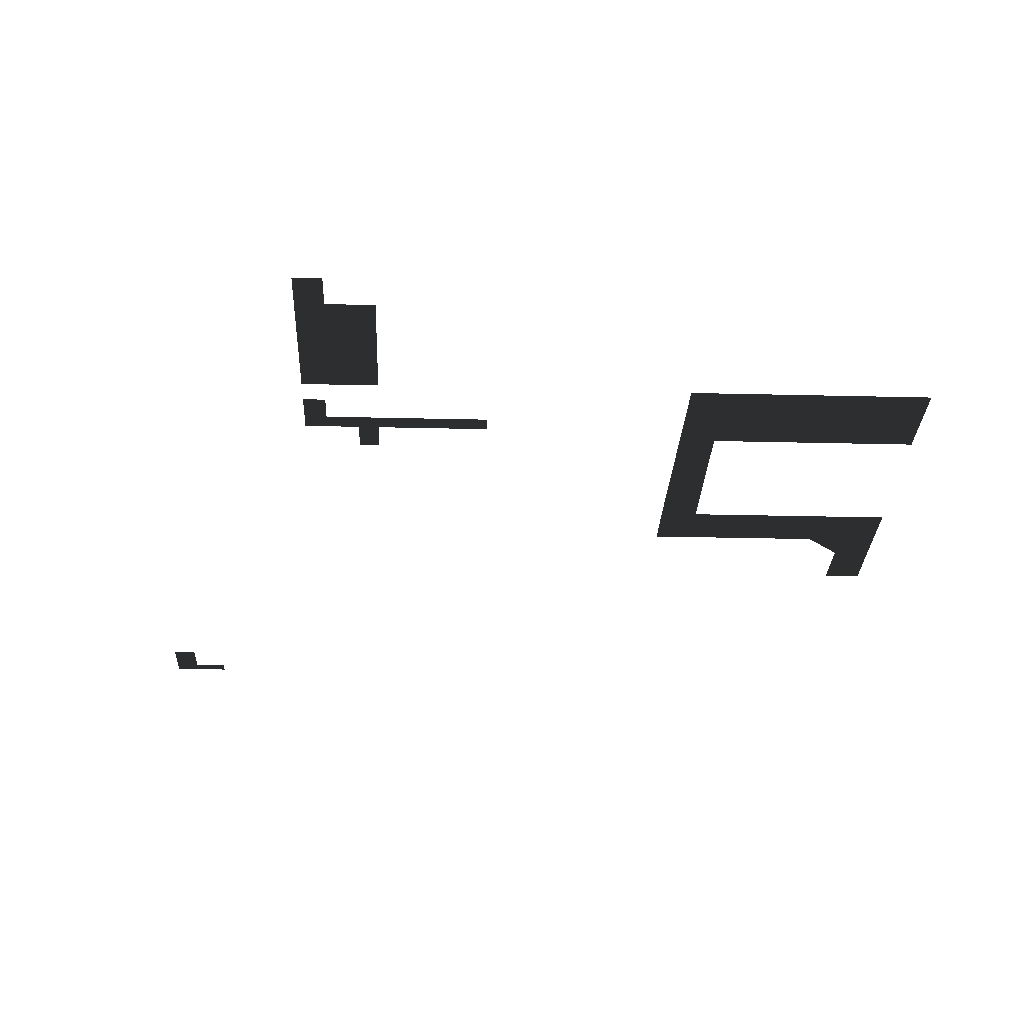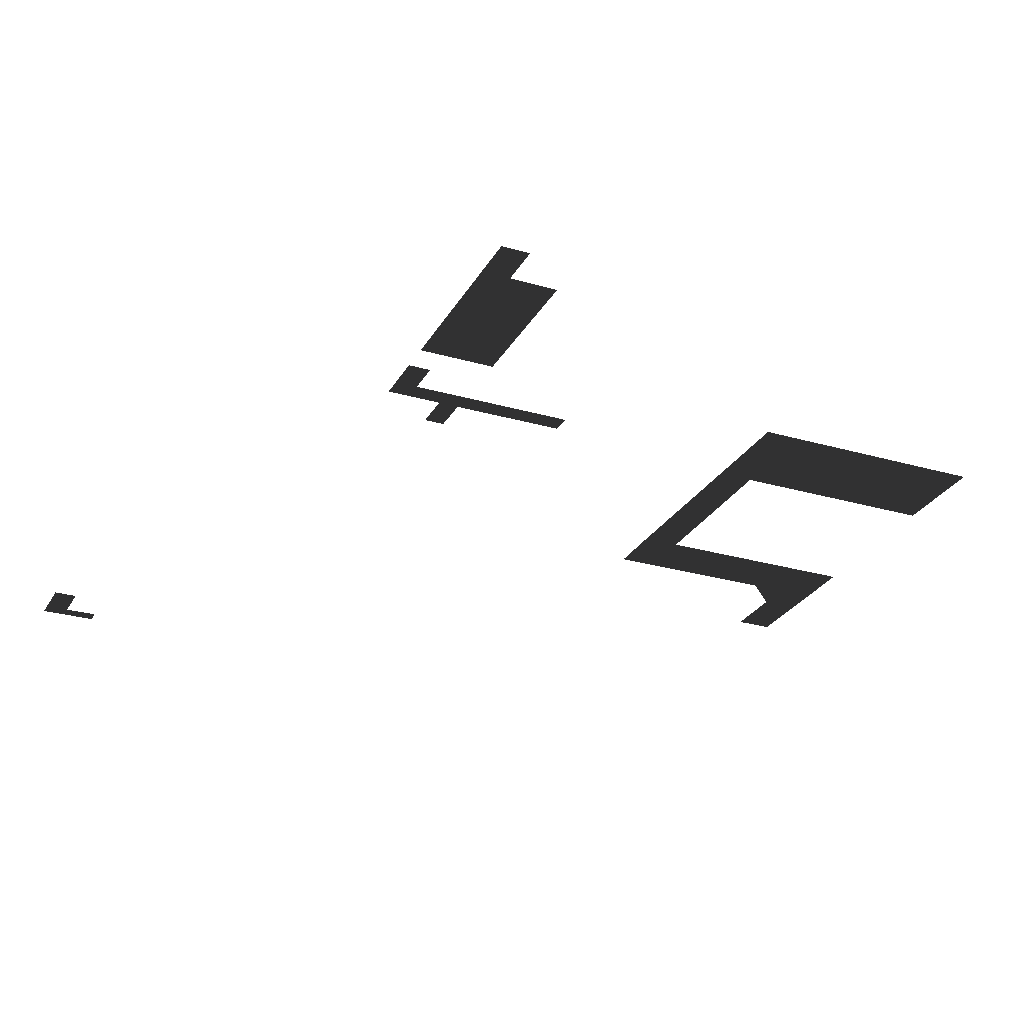
<metadata>
{"format":"obj","ext":"obj","renderer":"f3d","projection":"perspective","resolution":1024,"background":"white","views":[{"elev":-26.6,"azim":177.8,"up":"+Z"},{"elev":-27.4,"azim":156.0,"up":"+Z"}]}
</metadata>
<code>
v -287 -116.4 -6.911
v -279.6 -116.4 -6.911
v -279.6 -121.3 -6.911
v -287 -120.6 -6.911
v -279.6 -121.3 -6.911
v -279.6 -167.3 -6.911
v -285.5 -167.3 -6.911
v -287 -120.6 -6.911
v -287 -128.1 -6.911
v -299.5 -167.3 -6.911
v -299.5 -128.1 -6.911
v -285.5 -175.3 -6.911
v -279.6 -175.3 -6.911
v -285.5 -184.5 -6.911
v -279.6 -189.8 -6.911
v -294 -189.8 -6.911
v -328.3 -184.5 -6.911
v -299.3 -189.8 -6.911
v -328.3 -189.8 -6.911
v -390.5 -238.8 -6.911
v -380.6 -238.8 -6.911
v -426.3 -254 -6.911
v -445.2 -238.8 -6.911
v -435.4 -263.2 -6.911
v -445.2 -267.5 -6.911
v -435.4 -279.7 -6.911
v -445.2 -279.7 -6.919
v -380.6 -254 -6.911
v -390.5 -194.1 -6.911
v -381.3 -168.1 -6.911
v -417.8 -168.1 -6.911
v -444.6 -194.1 -6.911
v -444.6 -189.4 -6.911
v -444.6 -168.1 -6.911
v -229 -354.7 -6.914
v -235.4 -357.3 -6.913
v -235.4 -347.3 -6.913
v -229 -347.3 -6.915
v -229 -355.6 -6.914
v -235.4 -358.4 -6.913
v -244.3 -362.4 -6.911
v -244.3 -360.9 -6.911
v -238.3 -358.4 -6.913
v -244.3 -358.4 -6.911
v -229 -362.4 -6.915
v -299.3 -189.8 -6.911
v -294 -189.8 -6.911
v -294 -199.9 -6.911
v -299.3 -199.9 -6.911
g Terrain_Main.008_35939_409
f 1 3 2
f 1 4 3
f 5 7 6
f 7 5 8
f 7 8 9
f 7 9 10
f 10 9 11
f 12 14 13
f 14 15 13
f 15 14 16
f 16 14 17
f 16 17 18
f 18 17 19
f 20 22 21
f 22 20 23
f 22 23 24
f 24 23 25
f 26 24 25
f 26 25 27
f 22 28 21
f 29 20 21
f 30 29 21
f 29 30 31
f 29 31 32
f 32 31 33
f 31 34 33
f 35 37 36
f 35 38 37
f 39 35 36
f 39 36 40
f 39 40 41
f 40 42 41
f 40 43 42
f 43 44 42
f 39 41 45
f 46 48 47
f 46 49 48

</code>
